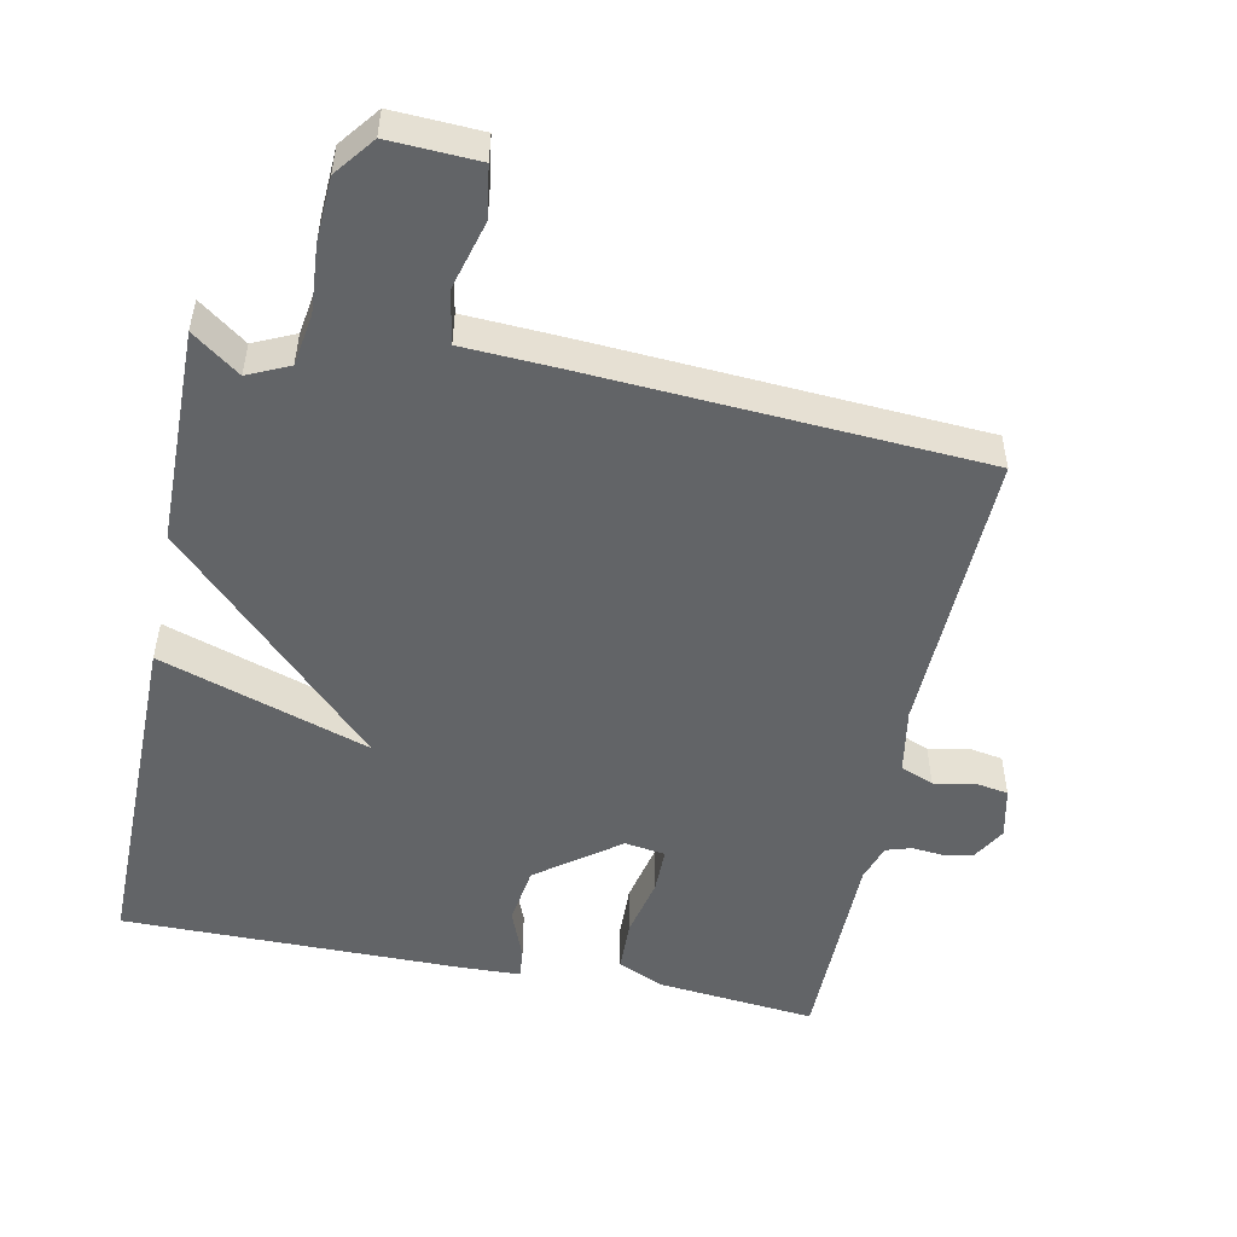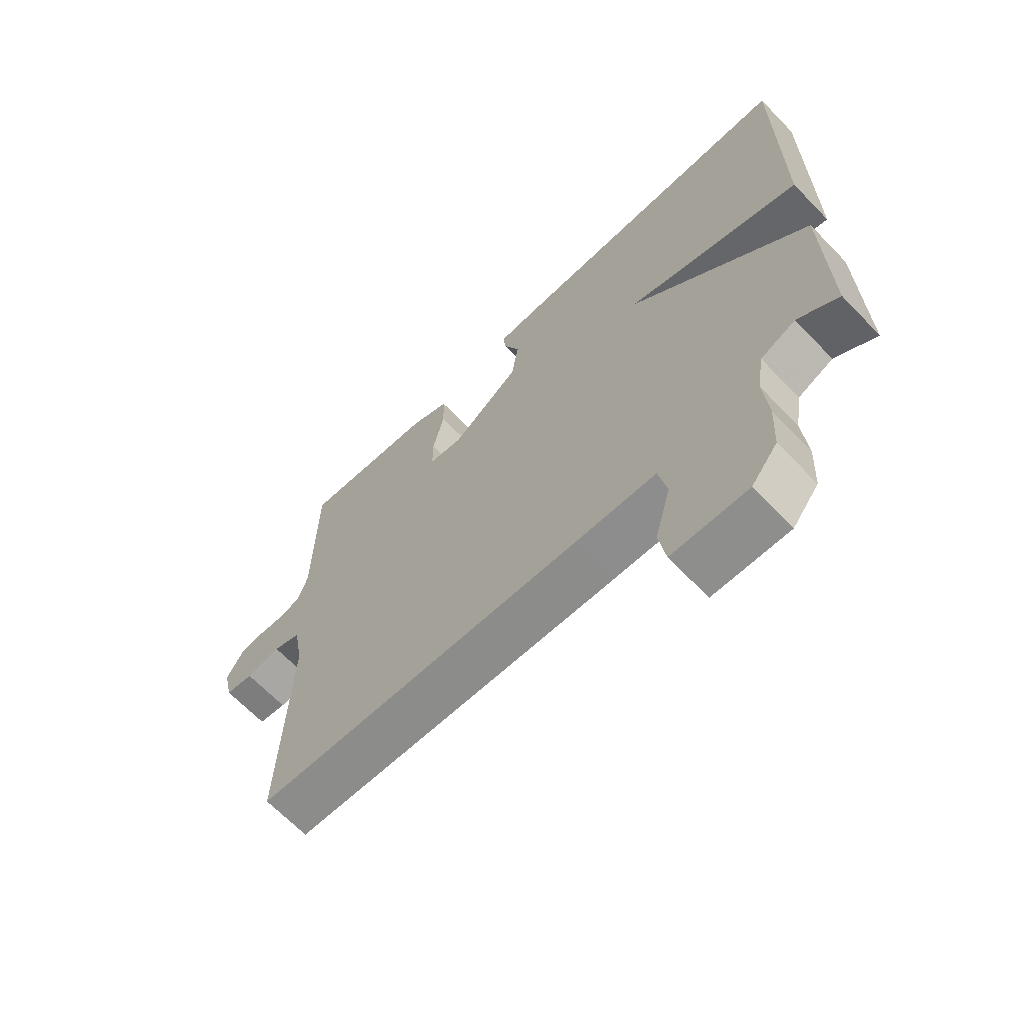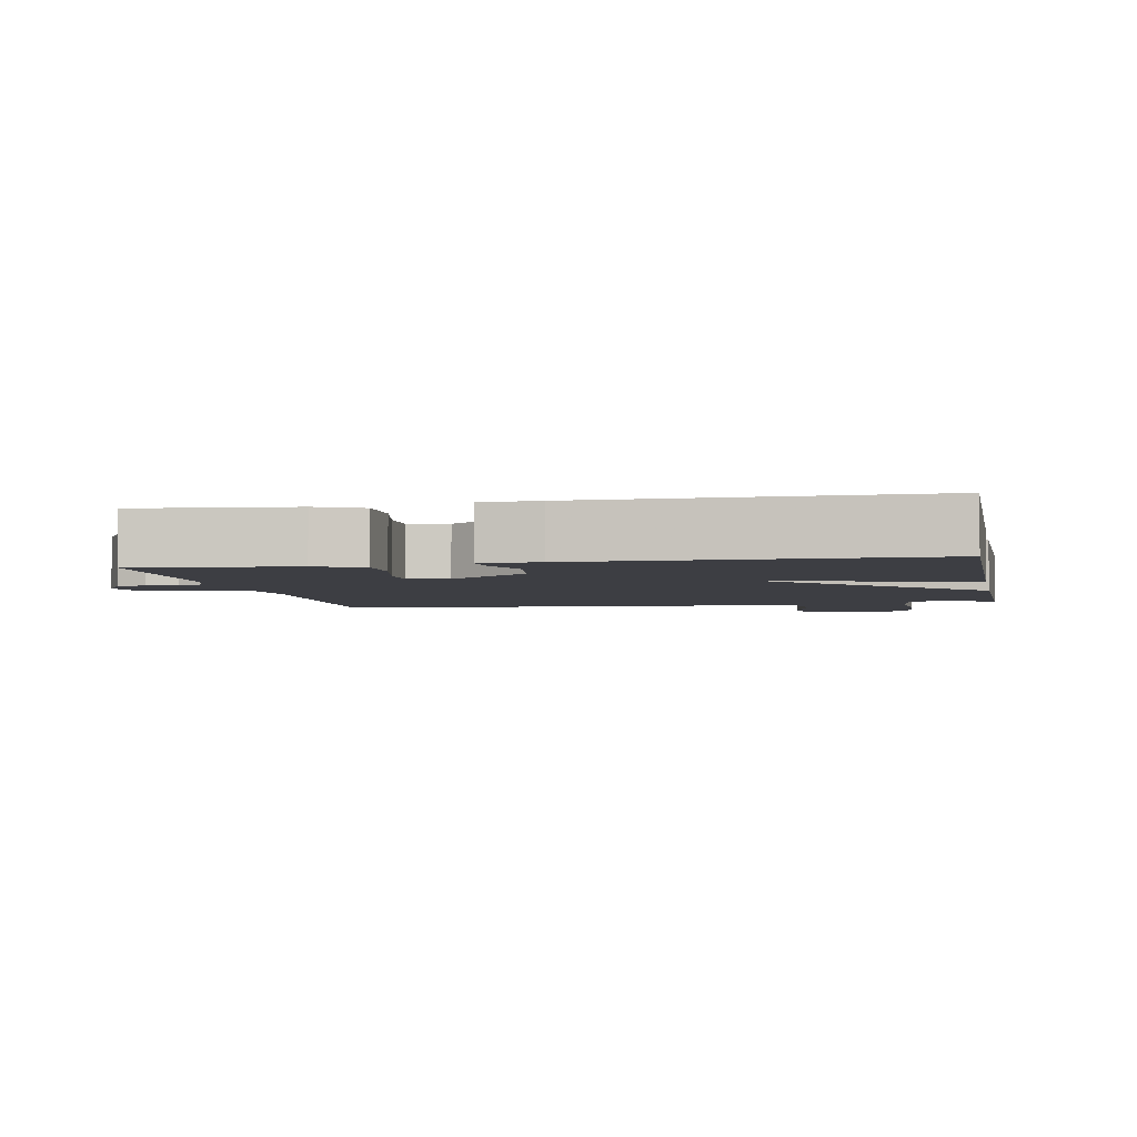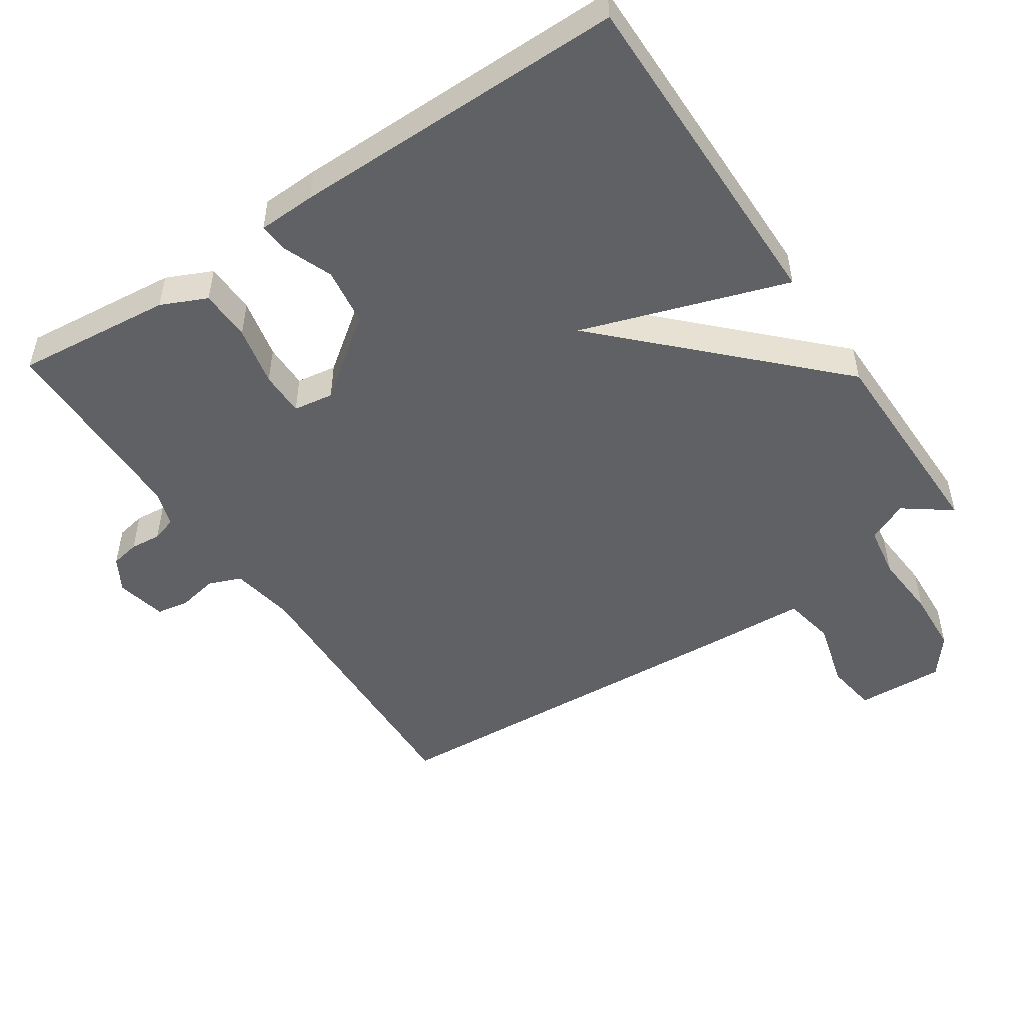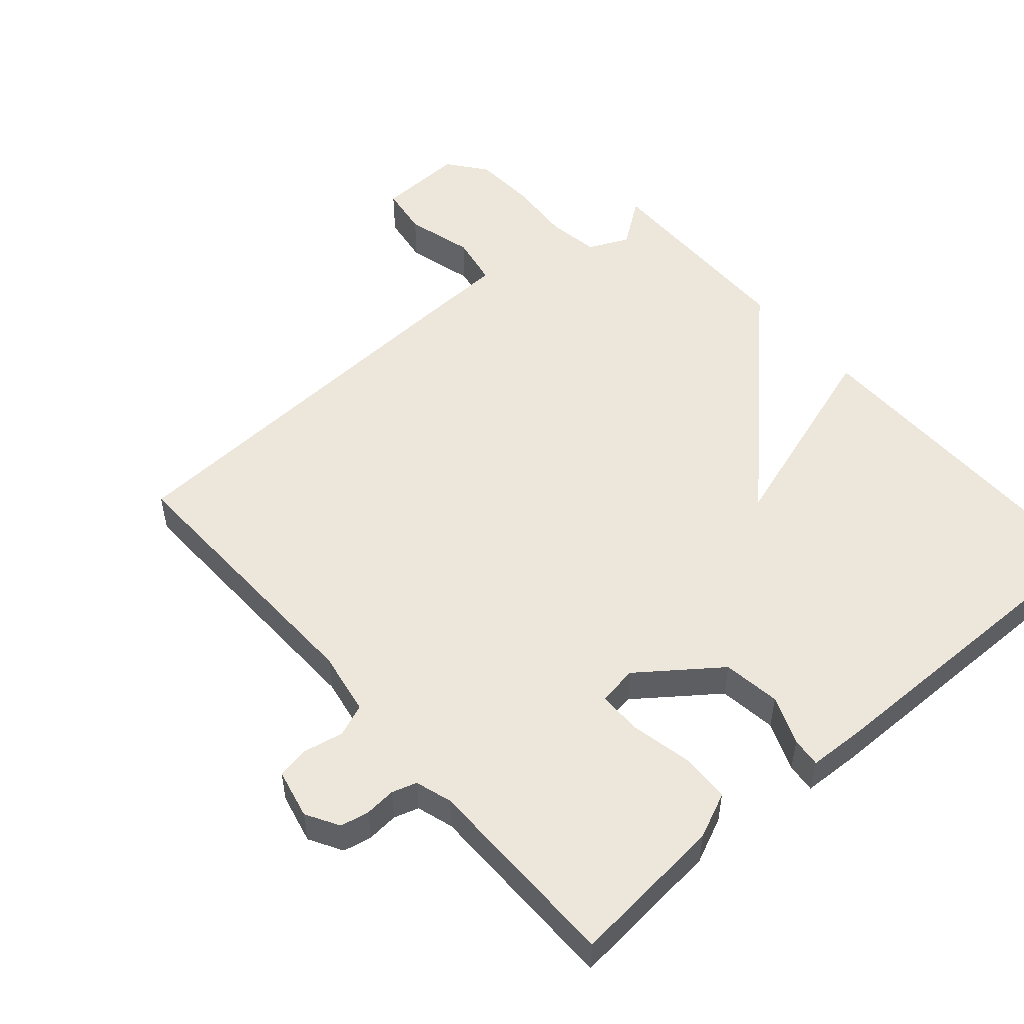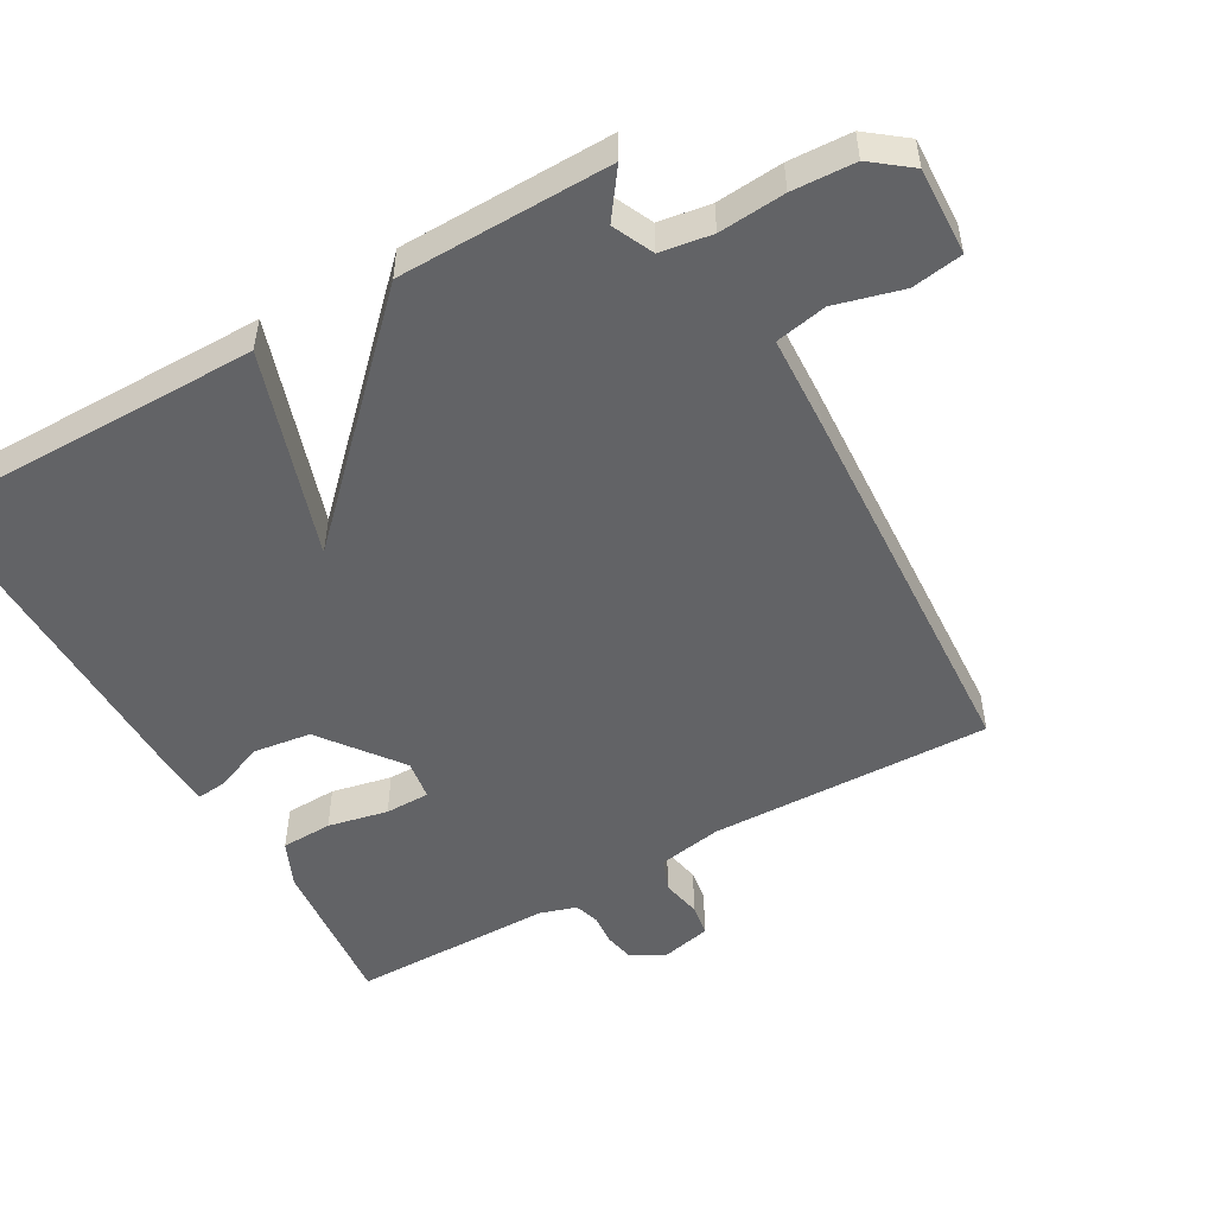
<metadata>
{"format":"obj","ext":"obj","renderer":"f3d","projection":"perspective","resolution":1024,"background":"white","views":[{"elev":-51.1,"azim":168.6,"up":"+Y"},{"elev":-66.9,"azim":44.1,"up":"+Z"},{"elev":-3.7,"azim":11.0,"up":"+Y"},{"elev":-50.2,"azim":33.8,"up":"+Y"},{"elev":51.8,"azim":-40.6,"up":"+Y"},{"elev":-50.9,"azim":120.0,"up":"+Y"}]}
</metadata>
<code>
v -0.5 0.07 -0.5
v -0.487 0.07 -0.091
v -0.503 0.07 0.002
v -0.55 0.07 0.021
v -0.608 0.07 0.01
v -0.655 0.07 0.018
v -0.671 0.07 0.091
v -0.643 0.07 0.139
v -0.601 0.07 0.147
v -0.556 0.07 0.143
v -0.52 0.07 0.154
v -0.503 0.07 0.207
v -0.5 0.07 0.5
v -0.274 0.07 0.477
v -0.208 0.07 0.447
v -0.206 0.07 0.373
v -0.225 0.07 0.286
v -0.225 0.07 0.221
v -0.167 0.07 0.212
v -0.051 0.07 0.298
v -0.039 0.07 0.382
v -0.067 0.07 0.453
v -0.071 0.07 0.496
v 0.013 0.07 0.499
v 0.5 0.07 0.5
v 0.497 0.07 0.008
v 0.199 0.07 0.107
v 0.497 0.07 -0.192
v 0.5 0.07 -0.5
v 0.432 0.07 -0.45
v 0.373 0.07 -0.477
v 0.361 0.07 -0.552
v 0.368 0.07 -0.648
v 0.363 0.07 -0.739
v 0.319 0.07 -0.795
v 0.192 0.07 -0.789
v 0.181 0.07 -0.715
v 0.208 0.07 -0.617
v 0.194 0.07 -0.542
v 0.059 0.07 -0.535
v -0.5 0 -0.5
v -0.487 0 -0.091
v -0.503 0 0.002
v -0.55 0 0.021
v -0.608 0 0.01
v -0.655 0 0.018
v -0.671 0 0.091
v -0.643 0 0.139
v -0.601 0 0.147
v -0.556 0 0.143
v -0.52 0 0.154
v -0.503 0 0.207
v -0.5 0 0.5
v -0.274 0 0.477
v -0.208 0 0.447
v -0.206 0 0.373
v -0.225 0 0.286
v -0.225 0 0.221
v -0.167 0 0.212
v -0.051 0 0.298
v -0.039 0 0.382
v -0.067 0 0.453
v -0.071 0 0.496
v 0.013 0 0.499
v 0.5 0 0.5
v 0.497 0 0.008
v 0.199 0 0.107
v 0.497 0 -0.192
v 0.5 0 -0.5
v 0.432 0 -0.45
v 0.373 0 -0.477
v 0.361 0 -0.552
v 0.368 0 -0.648
v 0.363 0 -0.739
v 0.319 0 -0.795
v 0.192 0 -0.789
v 0.181 0 -0.715
v 0.208 0 -0.617
v 0.194 0 -0.542
v 0.059 0 -0.535
f 39 40 1 2
f 36 37 38
f 35 36 38
f 34 35 38
f 33 34 38
f 32 33 38
f 31 32 38 39
f 39 2 3
f 31 39 3
f 30 31 3
f 27 28 29 30
f 25 26 27
f 24 25 27
f 23 24 27
f 22 23 27
f 21 22 27
f 20 21 27 30
f 19 20 30
f 18 19 30 3
f 15 16 17
f 14 15 17
f 13 14 17
f 12 13 17
f 18 3 4
f 17 18 4
f 12 17 4
f 11 12 4
f 8 9 10
f 7 8 10
f 6 7 10
f 5 6 10
f 4 5 10
f 4 10 11
f 42 41 80 79
f 78 77 76
f 78 76 75
f 78 75 74
f 78 74 73
f 78 73 72
f 79 78 72 71
f 43 42 79
f 43 79 71
f 43 71 70
f 70 69 68 67
f 67 66 65
f 67 65 64
f 67 64 63
f 67 63 62
f 67 62 61
f 70 67 61 60
f 70 60 59
f 43 70 59 58
f 57 56 55
f 57 55 54
f 57 54 53
f 57 53 52
f 44 43 58
f 44 58 57
f 44 57 52
f 44 52 51
f 50 49 48
f 50 48 47
f 50 47 46
f 50 46 45
f 50 45 44
f 51 50 44
f 1 41 42 2
f 2 42 43 3
f 3 43 44 4
f 4 44 45 5
f 5 45 46 6
f 6 46 47 7
f 7 47 48 8
f 8 48 49 9
f 9 49 50 10
f 10 50 51 11
f 11 51 52 12
f 12 52 53 13
f 13 53 54 14
f 14 54 55 15
f 15 55 56 16
f 16 56 57 17
f 17 57 58 18
f 18 58 59 19
f 19 59 60 20
f 20 60 61 21
f 21 61 62 22
f 22 62 63 23
f 23 63 64 24
f 24 64 65 25
f 25 65 66 26
f 26 66 67 27
f 27 67 68 28
f 28 68 69 29
f 29 69 70 30
f 30 70 71 31
f 31 71 72 32
f 32 72 73 33
f 33 73 74 34
f 34 74 75 35
f 35 75 76 36
f 36 76 77 37
f 37 77 78 38
f 38 78 79 39
f 39 79 80 40
f 40 80 41 1

</code>
